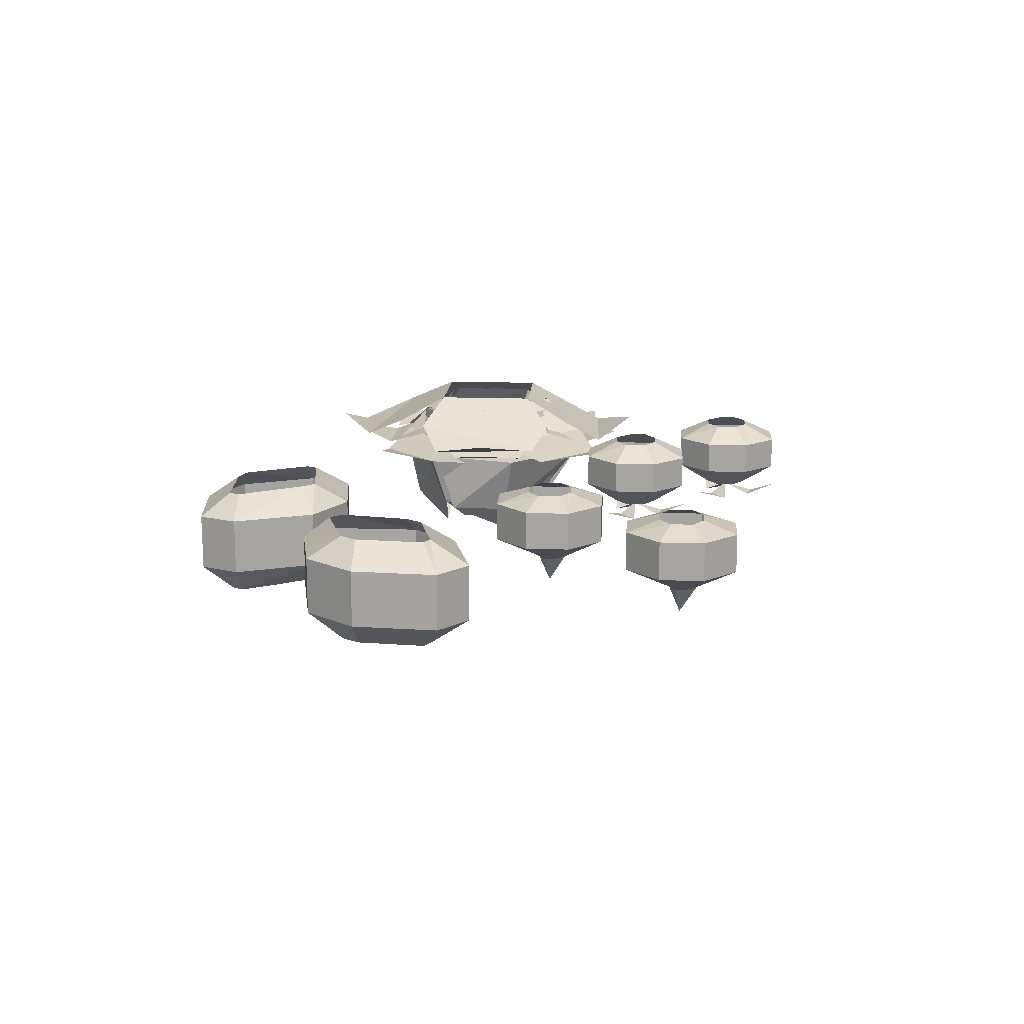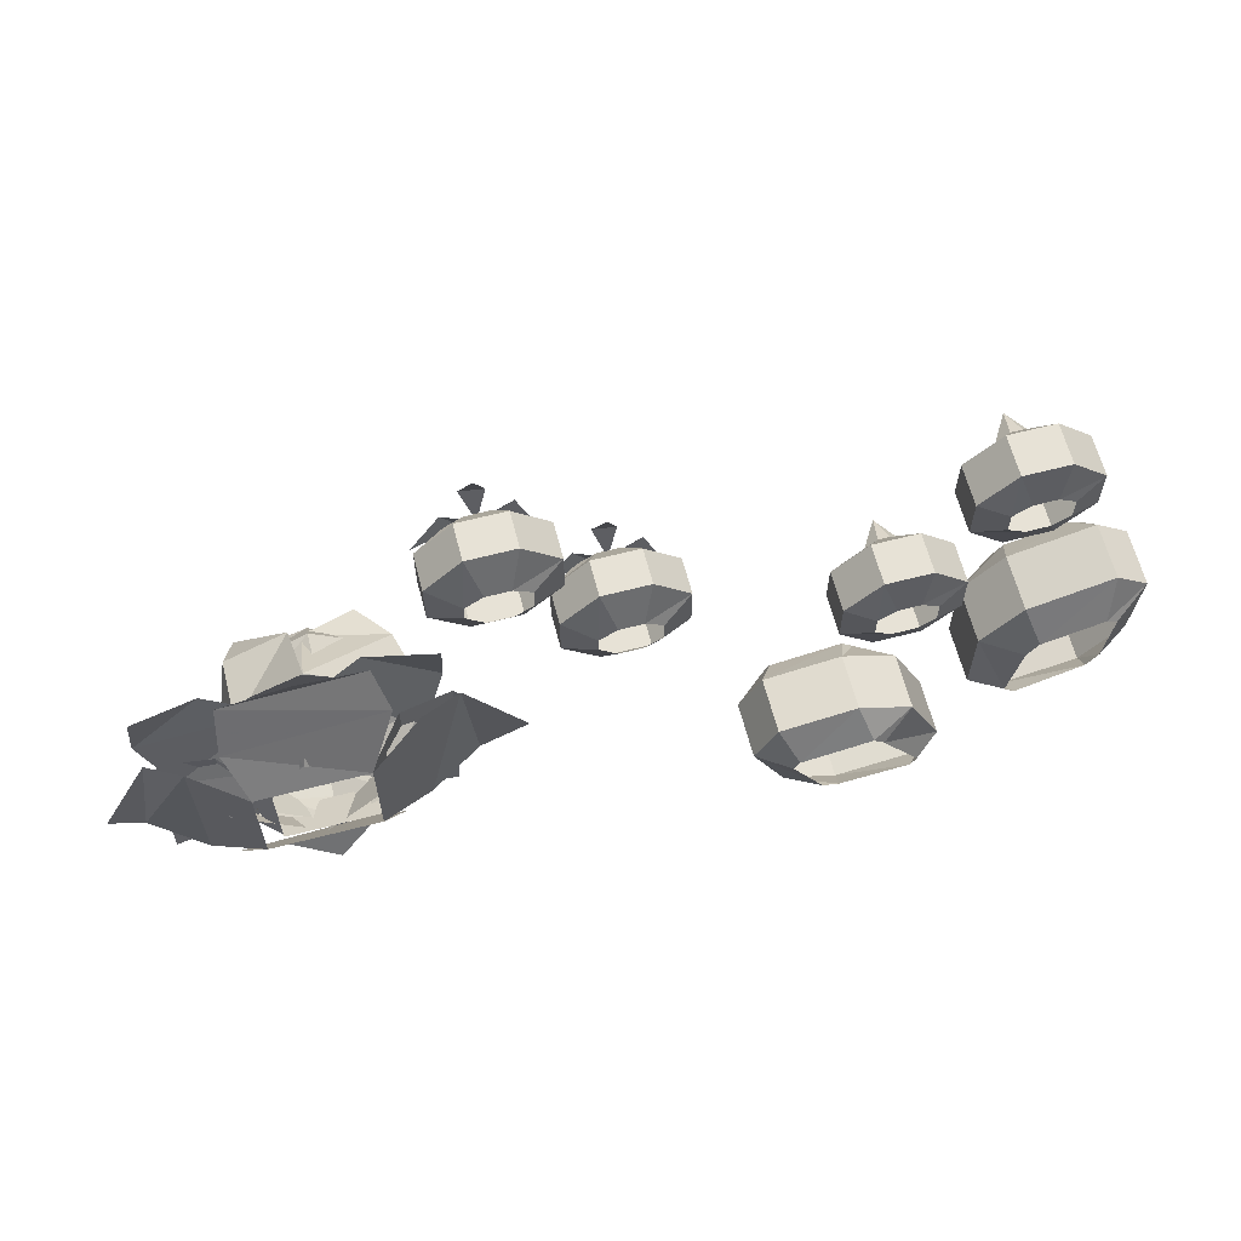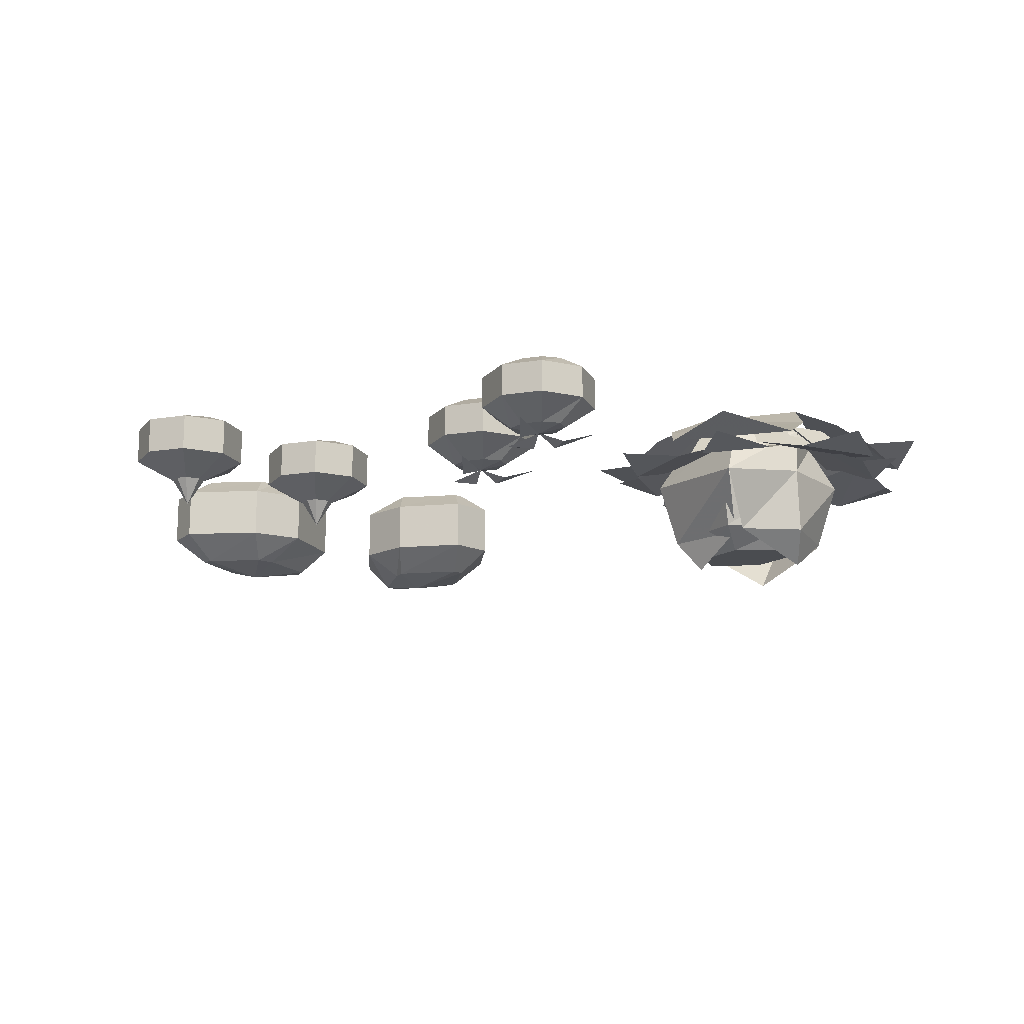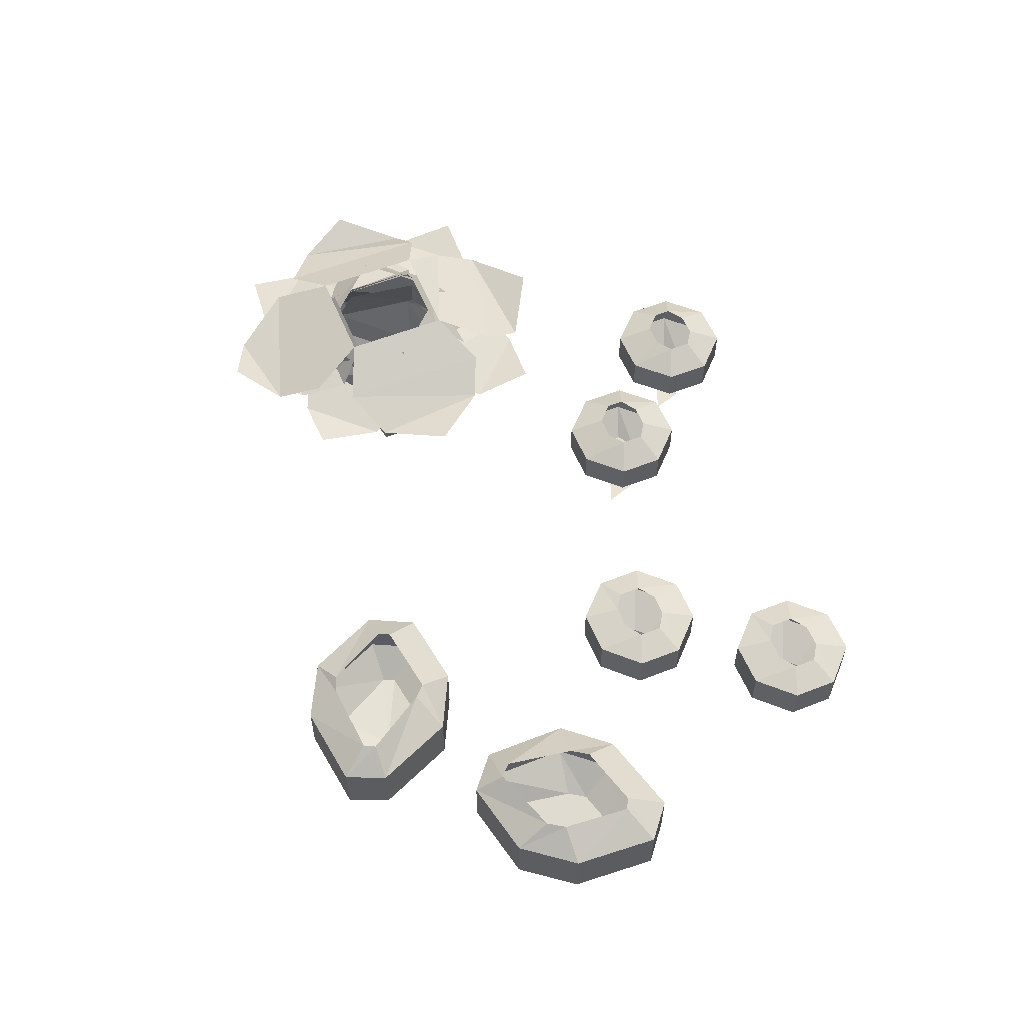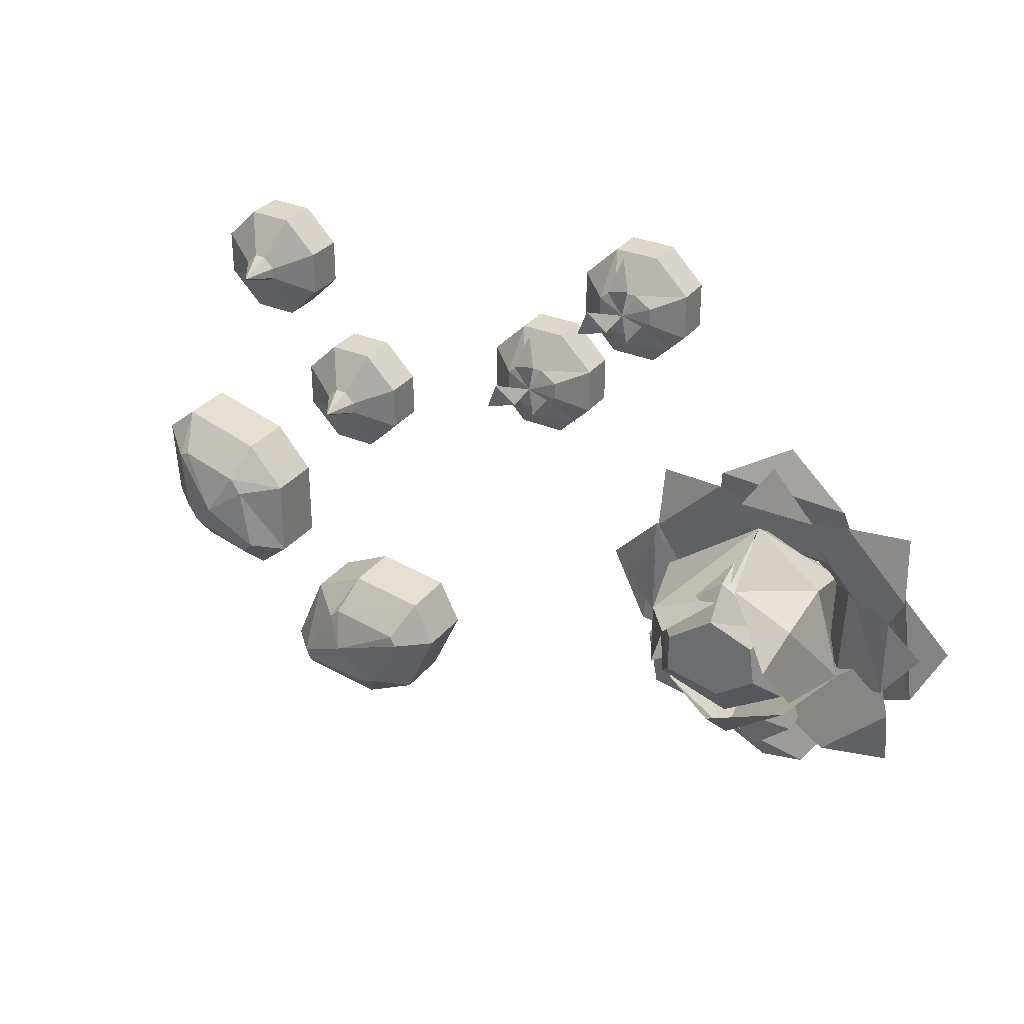
<metadata>
{"format":"obj","ext":"obj","renderer":"f3d","projection":"perspective","resolution":1024,"background":"white","views":[{"elev":15.3,"azim":-85.7,"up":"+Y"},{"elev":63.7,"azim":165.4,"up":"+Z"},{"elev":-14.8,"azim":19.1,"up":"+Y"},{"elev":56.4,"azim":-112.4,"up":"+Y"},{"elev":31.6,"azim":31.0,"up":"+Z"}]}
</metadata>
<code>
o object/veg_stall
v -8 -126 -42
v -18 -126 -47
v -18 -116 -47
v -8 -116 -42
v -2 -126 -29
v -8 -131 -29
v -14 -131 -40
v -17 -131 -41
v -33 -126 -45
v -33 -116 -45
v -30 -112 -40
v -17 -112 -41
v -14 -112 -40
v -2 -116 -29
v -6 -126 -21
v -9 -131 -27
v -21 -133 -33
v -30 -131 -40
v -36 -126 -38
v -36 -116 -38
v -31 -112 -38
v -30 -126 -24
v -30 -116 -24
v -24 -112 -27
v -20 -126 -19
v -20 -116 -19
v -22 -112 -25
v -6 -116 -21
v -9 -112 -27
v -8 -112 -29
v -31 -131 -38
v -24 -131 -27
v -22 -131 -25
v -19 -121 11
v -27 -121 11
v -27 -114 11
v -19 -114 11
v -13 -121 17
v -20 -125 20
v -22 -125 19
v -24 -125 19
v -33 -121 17
v -33 -114 17
v -28 -112 19
v -25 -112 17
v -21 -112 17
v -13 -114 17
v -13 -121 25
v -20 -125 22
v -23 -130 21
v -26 -125 20
v -33 -121 25
v -33 -114 25
v -28 -112 23
v -27 -121 31
v -27 -114 31
v -25 -112 25
v -19 -121 31
v -19 -114 31
v -21 -112 25
v -13 -114 25
v -18 -112 23
v -18 -112 19
v -26 -125 22
v -24 -125 24
v -22 -125 24
v 25 -121 27
v 17 -121 27
v 17 -115 27
v 25 -115 27
v 31 -121 33
v 26 -125 36
v 23 -125 33
v 19 -125 33
v 11 -121 33
v 11 -115 33
v 16 -112 35
v 19 -112 33
v 23 -112 33
v 31 -115 33
v 31 -121 41
v 26 -125 39
v 21 -126 37
v 16 -125 35
v 11 -121 41
v 11 -115 41
v 16 -112 39
v 17 -121 47
v 17 -115 47
v 19 -112 41
v 25 -121 47
v 25 -115 47
v 23 -112 41
v 31 -115 41
v 26 -112 39
v 26 -112 36
v 16 -125 39
v 19 -125 41
v 23 -125 41
v 19 -128 34
v 15 -128 37
v 12 -126 31
v 26 -128 37
v 23 -128 33
v 31 -126 33
v 19 -128 42
v 23 -128 43
v 21 -126 48
v -37 -121 36
v -45 -121 36
v -45 -114 36
v -37 -114 36
v -31 -121 42
v -38 -125 45
v -40 -125 44
v -42 -125 44
v -51 -121 42
v -51 -114 42
v -46 -112 44
v -43 -112 42
v -39 -112 42
v -31 -114 42
v -31 -121 50
v -38 -125 47
v -41 -130 46
v -44 -125 45
v -51 -121 50
v -51 -114 50
v -46 -112 48
v -45 -121 56
v -45 -114 56
v -43 -112 50
v -37 -121 56
v -37 -114 56
v -39 -112 50
v -31 -114 50
v -36 -112 48
v -36 -112 44
v -44 -125 47
v -42 -125 49
v -40 -125 49
v 57 -116 -7
v 69 -116 -13
v 67 -125 -18
v 56 -125 -10
v 58 -116 6
v 51 -125 8
v 54 -137 -6
v 54 -137 6
v 69 -126 22
v 69 -116 15
v 57 -116 6
v 86 -125 -5
v 81 -116 -4
v 81 -125 12
v 81 -137 10
v 82 -137 -5
v 79 -143 4
v 70 -137 15
v 81 -116 10
v 69 -144 -9
v 70 -137 -16
v 81 -137 -8
v 58 -137 -8
v 68 -137 13
v 59 -143 6
v 85 -124 26
v 97 -124 14
v 96 -122 26
v 75 -121 22
v 92 -121 4
v 72 -114 15
v 85 -114 2
v 96 -124 -11
v 84 -124 -23
v 96 -122 -22
v 92 -121 -1
v 73 -121 -19
v 72 -114 -11
v 59 -124 -22
v 47 -124 -10
v 48 -122 -22
v 69 -121 -18
v 51 -121 0
v 71 -114 -12
v 58 -114 1
v 48 -124 15
v 60 -124 27
v 48 -122 26
v 52 -121 5
v 70 -121 23
v 59 -114 2
v 64 -123 24
v 78 -123 24
v 69 -121 32
v 60 -120 16
v 81 -120 15
v 62 -113 10
v 78 -113 10
v 94 -123 8
v 94 -123 -7
v 100 -121 1
v 85 -120 12
v 84 -120 -11
v 78 -113 -7
v 77 -123 -22
v 62 -123 -22
v 69 -121 -30
v 81 -120 -13
v 59 -120 -13
v 78 -113 -8
v 62 -113 -8
v 47 -123 -5
v 47 -123 10
v 40 -121 1
v 56 -120 -10
v 56 -120 13
v 62 -113 -7
v 77 -116 10
v 67 -116 14
v 67 -126 19
v 81 -126 11
v 79 -116 -4
v 83 -126 -6
v 69 -116 -14
v 69 -126 -16
v 58 -116 -8
v 55 -126 -11
v 57 -116 5
v 53 -126 6
v 55 -136 5
v 67 -136 15
v 81 -126 10
v 78 -136 9
v 80 -136 -5
v 69 -136 -12
v 56 -136 -8
v 59 -140 -4
v 59 -140 3
v 67 -140 9
v 75 -140 6
v 76 -140 -1
v 69 -140 -6
v 59 -121 28
v 83 -121 27
v 71 -118 35
v 57 -117 21
v 84 -117 19
v 62 -112 11
v 81 -112 11
v 44 -121 -9
v 46 -121 13
v 36 -118 2
v 53 -117 -13
v 53 -117 16
v 62 -112 -9
v 79 -121 -30
v 62 -121 -27
v 70 -118 -34
v 86 -117 -19
v 58 -117 -19
v 81 -112 -9
v 96 -121 13
v 99 -121 -8
v 104 -118 2
v 90 -117 15
v 90 -117 -14
v 44 -121 47
v 36 -121 47
v 36 -115 47
v 44 -115 47
v 50 -121 53
v 45 -125 56
v 42 -125 53
v 38 -125 53
v 30 -121 53
v 30 -115 53
v 35 -112 55
v 38 -112 53
v 42 -112 53
v 50 -115 53
v 50 -121 61
v 45 -125 59
v 40 -126 57
v 35 -125 55
v 30 -121 61
v 30 -115 61
v 35 -112 59
v 36 -121 67
v 36 -115 67
v 38 -112 61
v 44 -121 67
v 44 -115 67
v 42 -112 61
v 50 -115 61
v 45 -112 59
v 45 -112 56
v 35 -125 59
v 38 -125 61
v 42 -125 61
v 38 -128 54
v 34 -128 57
v 31 -126 51
v 45 -128 57
v 42 -128 53
v 50 -126 53
v 38 -128 62
v 42 -128 63
v 40 -126 68
v -46 -126 5
v -39 -126 -3
v -39 -116 -3
v -46 -116 5
v -61 -126 9
v -59 -131 2
v -48 -131 -1
v -46 -131 -4
v -39 -126 -18
v -39 -116 -18
v -44 -112 -16
v -46 -112 -4
v -48 -112 -1
v -61 -116 9
v -67 -126 4
v -61 -131 1
v -53 -133 -9
v -44 -131 -16
v -45 -126 -23
v -45 -116 -23
v -46 -112 -18
v -59 -126 -20
v -59 -116 -20
v -58 -112 -14
v -66 -126 -11
v -66 -116 -11
v -60 -112 -11
v -67 -116 4
v -61 -112 1
v -59 -112 2
v -46 -131 -18
v -58 -131 -14
v -60 -131 -11
f 1 2 3
f 1 3 4
f 1 4 5
f 1 5 6
f 1 6 7
f 1 7 2
f 2 7 8
f 2 8 9
f 2 9 10
f 2 10 3
f 3 10 11
f 3 11 12
f 3 12 4
f 4 12 13
f 4 13 14
f 4 14 5
f 5 14 15
f 5 15 16
f 5 16 6
f 6 16 17
f 6 17 7
f 7 17 8
f 8 17 18
f 8 18 9
f 9 18 19
f 9 19 20
f 9 20 10
f 10 20 21
f 10 21 11
f 19 22 23
f 19 23 20
f 20 23 24
f 20 24 21
f 22 25 26
f 22 26 23
f 23 26 27
f 23 27 24
f 25 15 28
f 25 28 26
f 26 28 29
f 26 29 27
f 15 14 28
f 28 14 30
f 28 30 29
f 18 31 19
f 19 31 22
f 22 31 32
f 22 32 25
f 25 32 33
f 25 33 15
f 15 33 16
f 16 33 17
f 17 33 32
f 17 32 31
f 17 31 18
f 14 13 30
f 34 35 36
f 34 36 37
f 34 37 38
f 34 38 39
f 34 39 40
f 34 40 35
f 35 40 41
f 35 41 42
f 35 42 43
f 35 43 36
f 36 43 44
f 36 44 45
f 36 45 37
f 37 45 46
f 37 46 47
f 37 47 38
f 38 47 48
f 38 48 49
f 38 49 39
f 39 49 50
f 39 50 40
f 40 50 41
f 41 50 51
f 41 51 42
f 42 51 52
f 42 52 53
f 42 53 43
f 43 53 54
f 43 54 44
f 52 55 56
f 52 56 53
f 53 56 57
f 53 57 54
f 55 58 59
f 55 59 56
f 56 59 60
f 56 60 57
f 58 48 61
f 58 61 59
f 59 61 62
f 59 62 60
f 48 47 61
f 61 47 63
f 61 63 62
f 51 64 52
f 52 64 55
f 55 64 65
f 55 65 58
f 58 65 66
f 58 66 48
f 48 66 49
f 49 66 50
f 50 66 65
f 50 65 64
f 50 64 51
f 47 46 63
f 67 68 69
f 67 69 70
f 67 70 71
f 67 71 72
f 67 72 73
f 67 73 68
f 68 73 74
f 68 74 75
f 68 75 76
f 68 76 69
f 69 76 77
f 69 77 78
f 69 78 70
f 70 78 79
f 70 79 80
f 70 80 71
f 71 80 81
f 71 81 82
f 71 82 72
f 72 82 83
f 72 83 73
f 73 83 74
f 74 83 84
f 74 84 75
f 75 84 85
f 75 85 86
f 75 86 76
f 76 86 87
f 76 87 77
f 85 88 89
f 85 89 86
f 86 89 90
f 86 90 87
f 88 91 92
f 88 92 89
f 89 92 93
f 89 93 90
f 91 81 94
f 91 94 92
f 92 94 95
f 92 95 93
f 81 80 94
f 94 80 96
f 94 96 95
f 84 97 85
f 85 97 88
f 88 97 98
f 88 98 91
f 91 98 99
f 91 99 81
f 81 99 82
f 82 99 83
f 83 99 98
f 83 98 97
f 83 97 84
f 80 79 96
f 100 101 102
f 101 100 83
f 103 104 105
f 104 103 83
f 106 107 108
f 107 106 83
f 109 110 111
f 109 111 112
f 109 112 113
f 109 113 114
f 109 114 115
f 109 115 110
f 110 115 116
f 110 116 117
f 110 117 118
f 110 118 111
f 111 118 119
f 111 119 120
f 111 120 112
f 112 120 121
f 112 121 122
f 112 122 113
f 113 122 123
f 113 123 124
f 113 124 114
f 114 124 125
f 114 125 115
f 115 125 116
f 116 125 126
f 116 126 117
f 117 126 127
f 117 127 128
f 117 128 118
f 118 128 129
f 118 129 119
f 127 130 131
f 127 131 128
f 128 131 132
f 128 132 129
f 130 133 134
f 130 134 131
f 131 134 135
f 131 135 132
f 133 123 136
f 133 136 134
f 134 136 137
f 134 137 135
f 123 122 136
f 136 122 138
f 136 138 137
f 126 139 127
f 127 139 130
f 130 139 140
f 130 140 133
f 133 140 141
f 133 141 123
f 123 141 124
f 124 141 125
f 125 141 140
f 125 140 139
f 125 139 126
f 122 121 138
f 142 143 144
f 142 144 145
f 142 145 146
f 146 145 147
f 147 145 148
f 147 148 149
f 147 149 150
f 147 150 151
f 147 151 152
f 153 144 143
f 153 143 154
f 153 154 155
f 153 155 156
f 153 156 157
f 157 156 158
f 158 156 159
f 159 156 155
f 159 155 150
f 150 155 160
f 150 160 151
f 154 160 155
f 161 162 163
f 163 162 144
f 163 144 153
f 162 164 145
f 162 145 144
f 164 162 161
f 149 165 150
f 165 149 166
f 166 149 148
f 167 168 169
f 168 167 170
f 168 170 171
f 171 170 172
f 171 172 173
f 174 175 176
f 175 174 177
f 175 177 178
f 178 177 173
f 178 173 179
f 180 181 182
f 181 180 183
f 181 183 184
f 184 183 185
f 184 185 186
f 187 188 189
f 188 187 190
f 188 190 191
f 191 190 192
f 191 192 172
f 193 194 195
f 194 193 196
f 194 196 197
f 197 196 198
f 197 198 199
f 200 201 202
f 201 200 203
f 201 203 204
f 204 203 199
f 204 199 205
f 206 207 208
f 207 206 209
f 207 209 210
f 210 209 211
f 210 211 212
f 213 214 215
f 214 213 216
f 214 216 217
f 217 216 218
f 217 218 198
f 219 220 221
f 219 221 222
f 219 222 223
f 223 222 224
f 223 224 225
f 225 224 226
f 225 226 227
f 227 226 228
f 227 228 229
f 229 228 230
f 229 230 220
f 220 230 221
f 221 230 231
f 221 231 232
f 221 232 233
f 233 232 234
f 233 234 224
f 224 234 235
f 224 235 226
f 226 235 236
f 226 236 228
f 228 236 237
f 228 237 230
f 230 237 231
f 231 237 238
f 231 238 239
f 231 239 232
f 232 239 240
f 232 240 234
f 234 240 241
f 234 241 235
f 235 241 242
f 235 242 236
f 236 242 243
f 236 243 237
f 237 243 238
f 238 243 239
f 239 243 240
f 240 243 241
f 241 243 242
f 244 245 246
f 245 244 247
f 245 247 248
f 248 247 249
f 248 249 250
f 251 252 253
f 252 251 254
f 252 254 255
f 255 254 256
f 255 256 249
f 257 258 259
f 258 257 260
f 258 260 261
f 261 260 262
f 261 262 256
f 263 264 265
f 264 263 266
f 264 266 267
f 267 266 250
f 267 250 262
f 268 269 270
f 268 270 271
f 268 271 272
f 268 272 273
f 268 273 274
f 268 274 269
f 269 274 275
f 269 275 276
f 269 276 277
f 269 277 270
f 270 277 278
f 270 278 279
f 270 279 271
f 271 279 280
f 271 280 281
f 271 281 272
f 272 281 282
f 272 282 283
f 272 283 273
f 273 283 284
f 273 284 274
f 274 284 275
f 275 284 285
f 275 285 276
f 276 285 286
f 276 286 287
f 276 287 277
f 277 287 288
f 277 288 278
f 286 289 290
f 286 290 287
f 287 290 291
f 287 291 288
f 289 292 293
f 289 293 290
f 290 293 294
f 290 294 291
f 292 282 295
f 292 295 293
f 293 295 296
f 293 296 294
f 282 281 295
f 295 281 297
f 295 297 296
f 285 298 286
f 286 298 289
f 289 298 299
f 289 299 292
f 292 299 300
f 292 300 282
f 282 300 283
f 283 300 284
f 284 300 299
f 284 299 298
f 284 298 285
f 281 280 297
f 301 302 303
f 302 301 284
f 304 305 306
f 305 304 284
f 307 308 309
f 308 307 284
f 310 311 312
f 310 312 313
f 310 313 314
f 310 314 315
f 310 315 316
f 310 316 311
f 311 316 317
f 311 317 318
f 311 318 319
f 311 319 312
f 312 319 320
f 312 320 321
f 312 321 313
f 313 321 322
f 313 322 323
f 313 323 314
f 314 323 324
f 314 324 325
f 314 325 315
f 315 325 326
f 315 326 316
f 316 326 317
f 317 326 327
f 317 327 318
f 318 327 328
f 318 328 329
f 318 329 319
f 319 329 330
f 319 330 320
f 328 331 332
f 328 332 329
f 329 332 333
f 329 333 330
f 331 334 335
f 331 335 332
f 332 335 336
f 332 336 333
f 334 324 337
f 334 337 335
f 335 337 338
f 335 338 336
f 324 323 337
f 337 323 339
f 337 339 338
f 327 340 328
f 328 340 331
f 331 340 341
f 331 341 334
f 334 341 342
f 334 342 324
f 324 342 325
f 325 342 326
f 326 342 341
f 326 341 340
f 326 340 327
f 323 322 339

</code>
